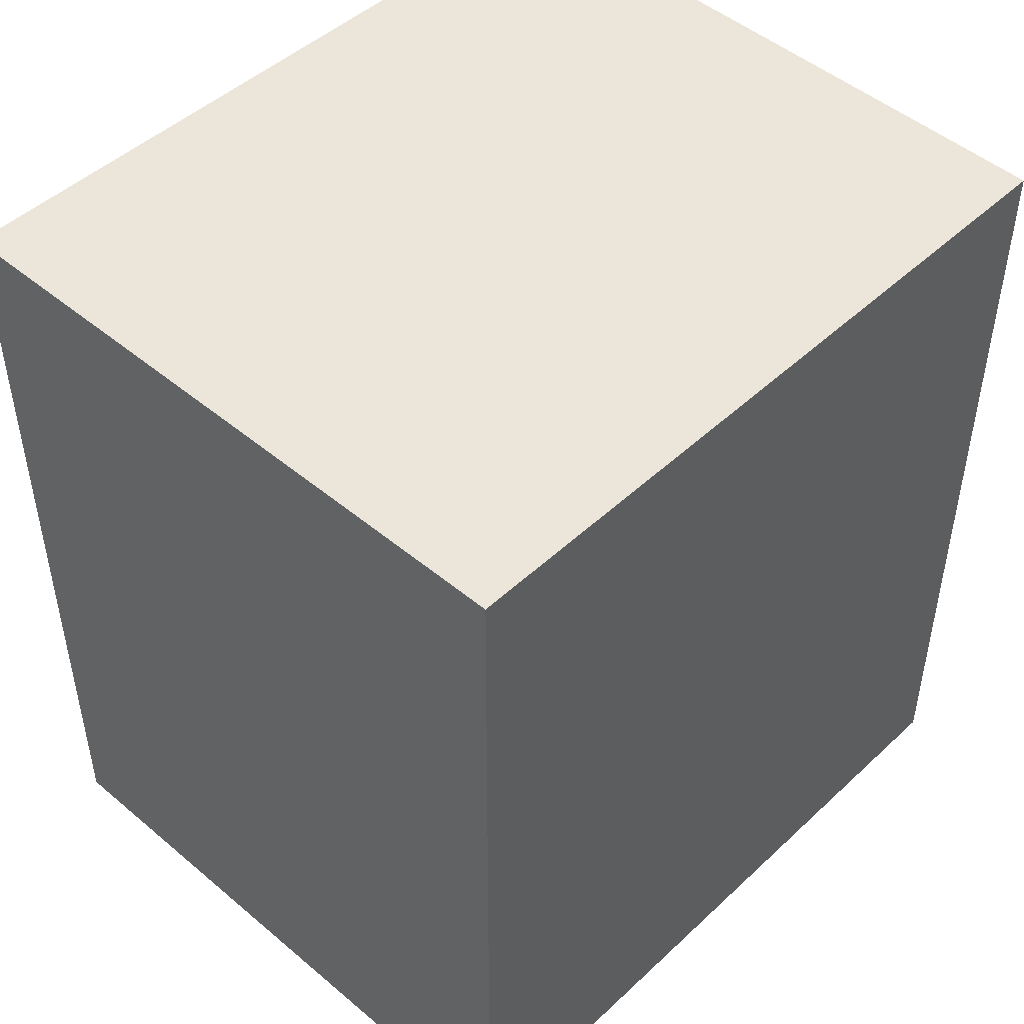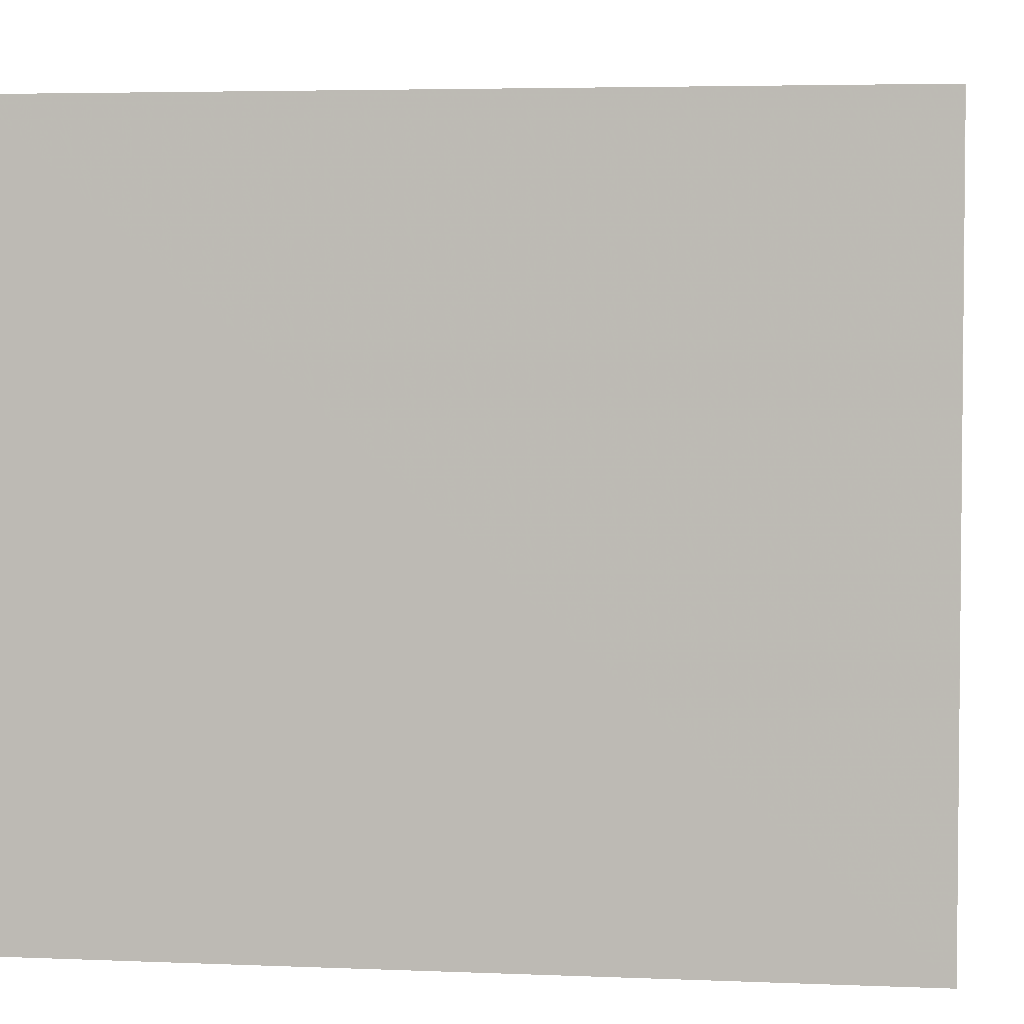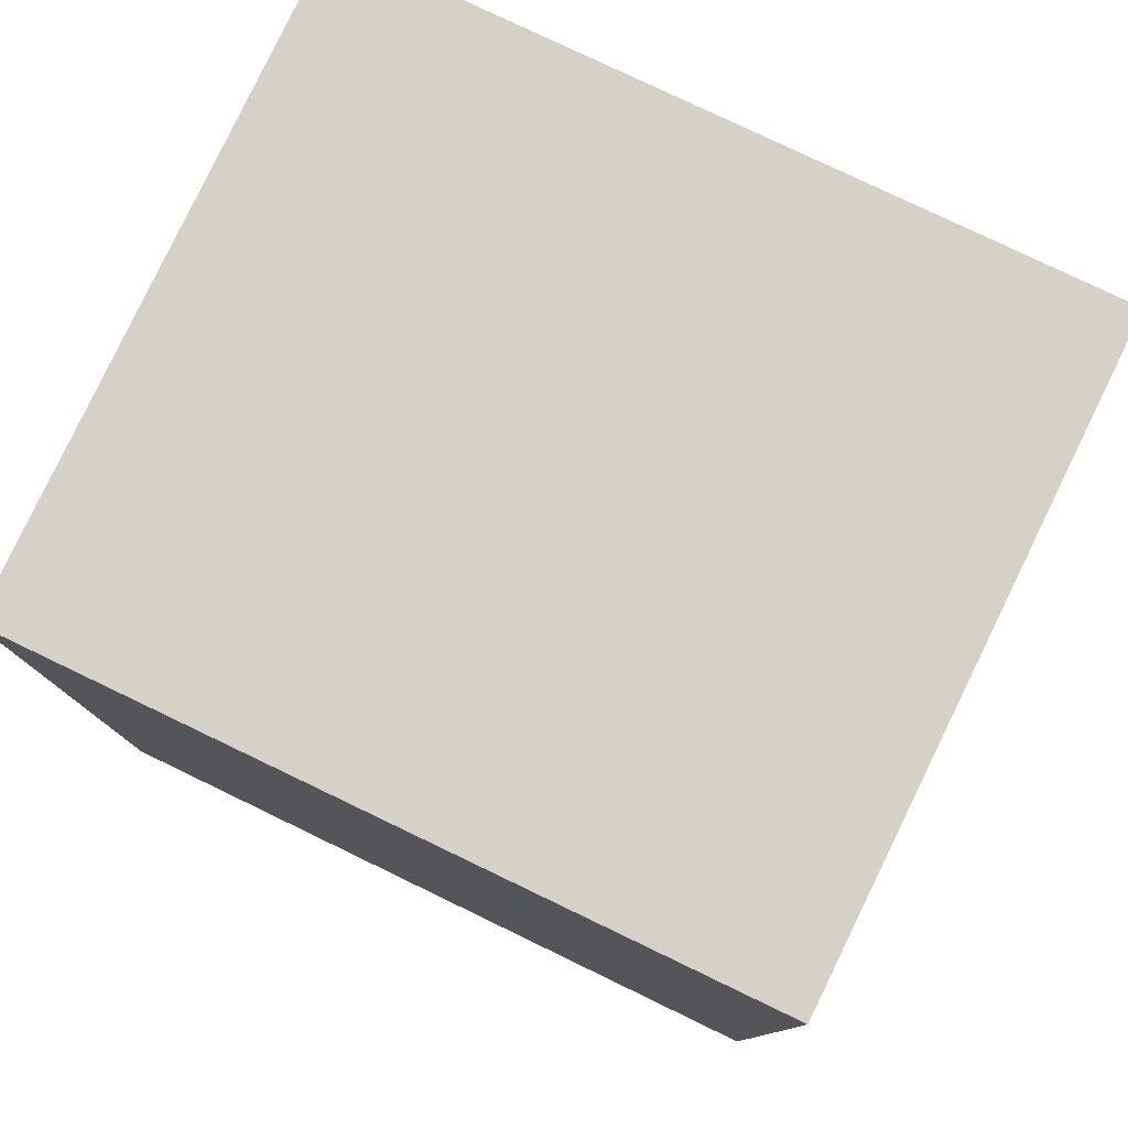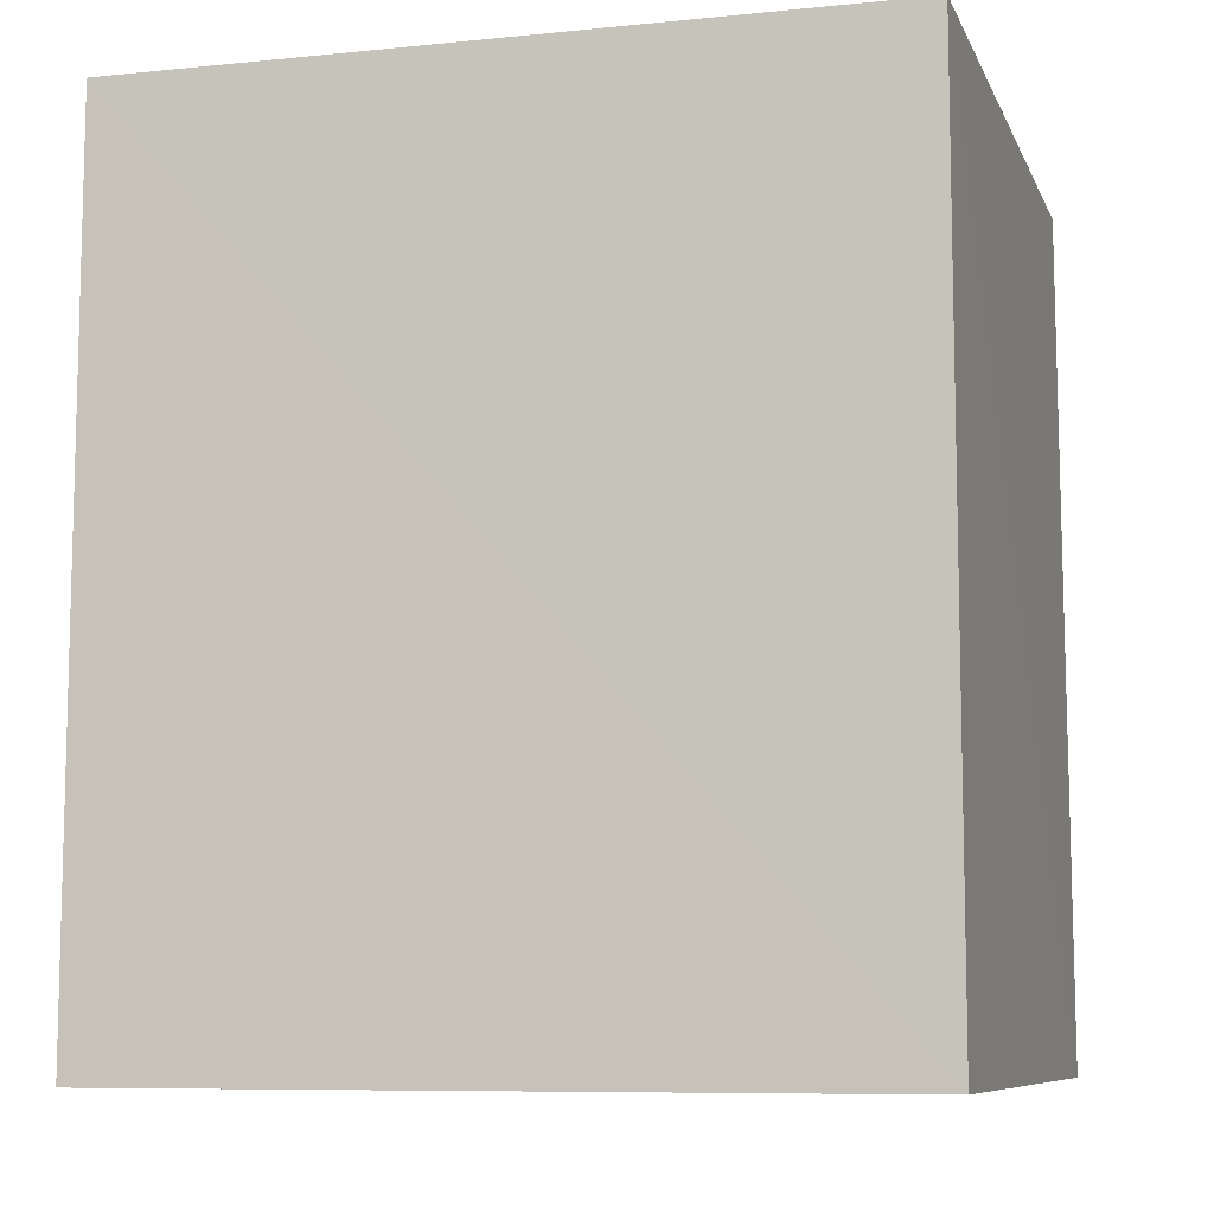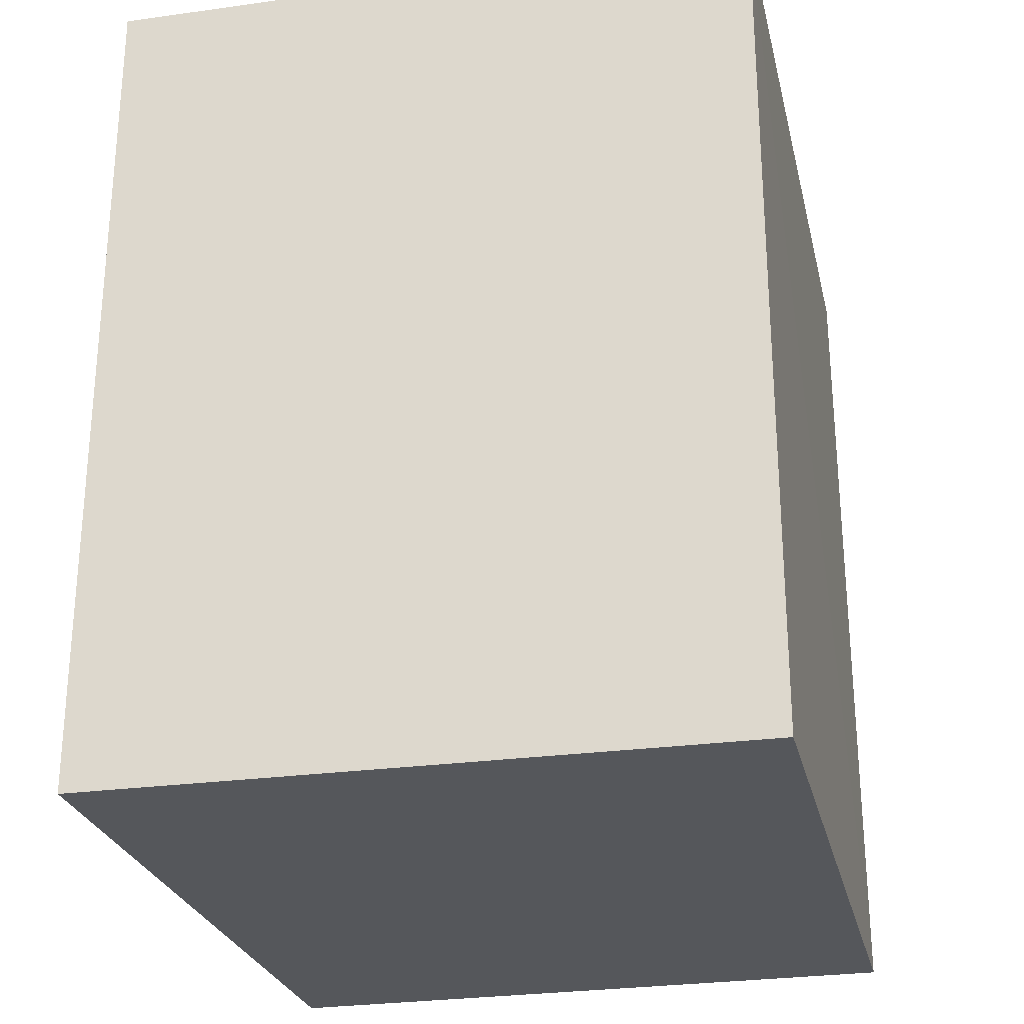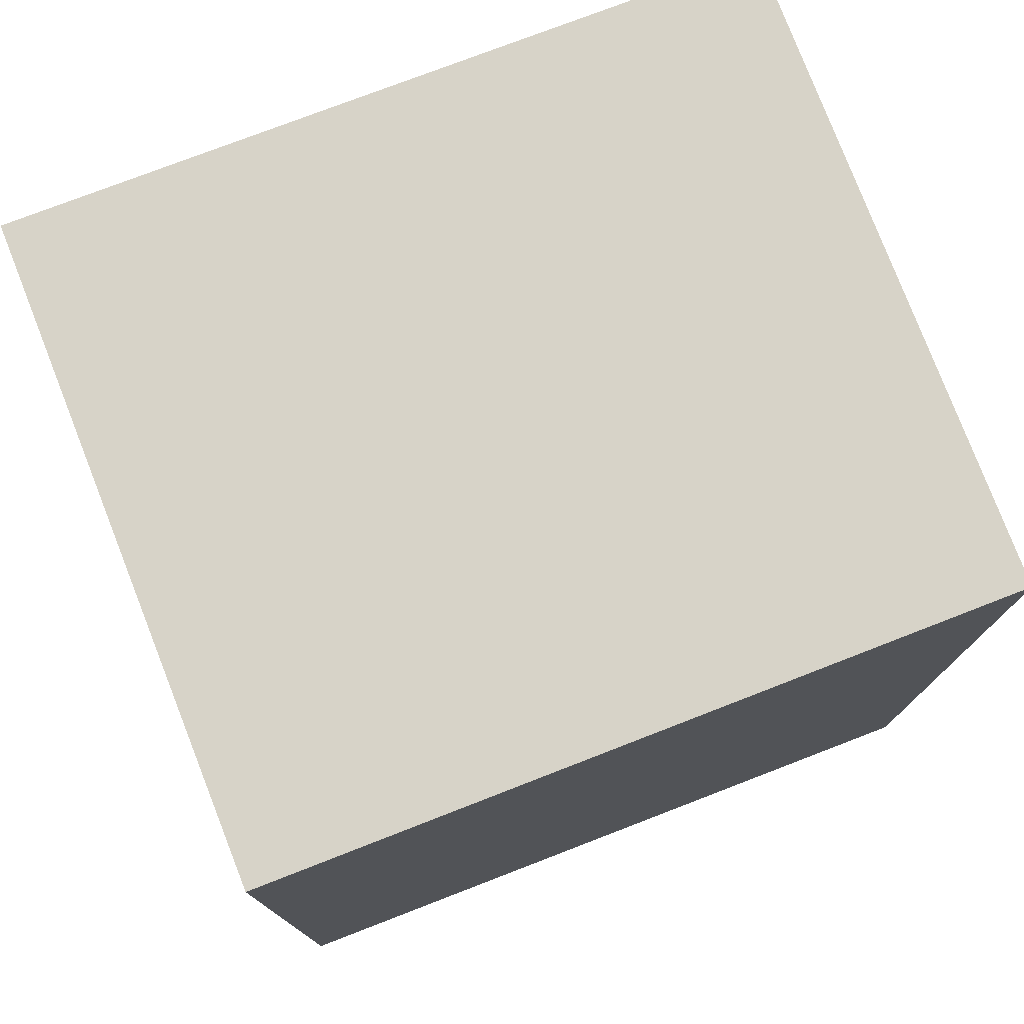
<metadata>
{"format":"obj","ext":"obj","renderer":"f3d","projection":"perspective","resolution":1024,"background":"white","views":[{"elev":47.7,"azim":43.7,"up":"+Z"},{"elev":3.4,"azim":-81.4,"up":"+Y"},{"elev":78.8,"azim":115.6,"up":"+Z"},{"elev":-8.4,"azim":105.5,"up":"+Z"},{"elev":-26.4,"azim":12.8,"up":"+Z"},{"elev":76.5,"azim":68.8,"up":"+Z"}]}
</metadata>
<code>
v 0.05935 0.03116 0.2069
v 0.05938 -0.0293 0.2069
v 0.05946 0.03122 0.1372
v 0.006116 0.03212 0.1372
v 0.006045 -0.02975 0.2069
v 0.006132 0.03178 0.2069
v 0.006116 -0.02994 0.1372
v 0.00612 0.03178 0.2069
v 0.05932 -0.02948 0.1373
f 1 2 3
f 1 3 4
f 6 5 2
f 6 2 1
f 7 2 5
f 7 5 4
f 7 4 3
f 8 4 5
f 8 5 6
f 8 6 1
f 8 1 4
f 9 7 3
f 9 3 2
f 9 2 7

</code>
